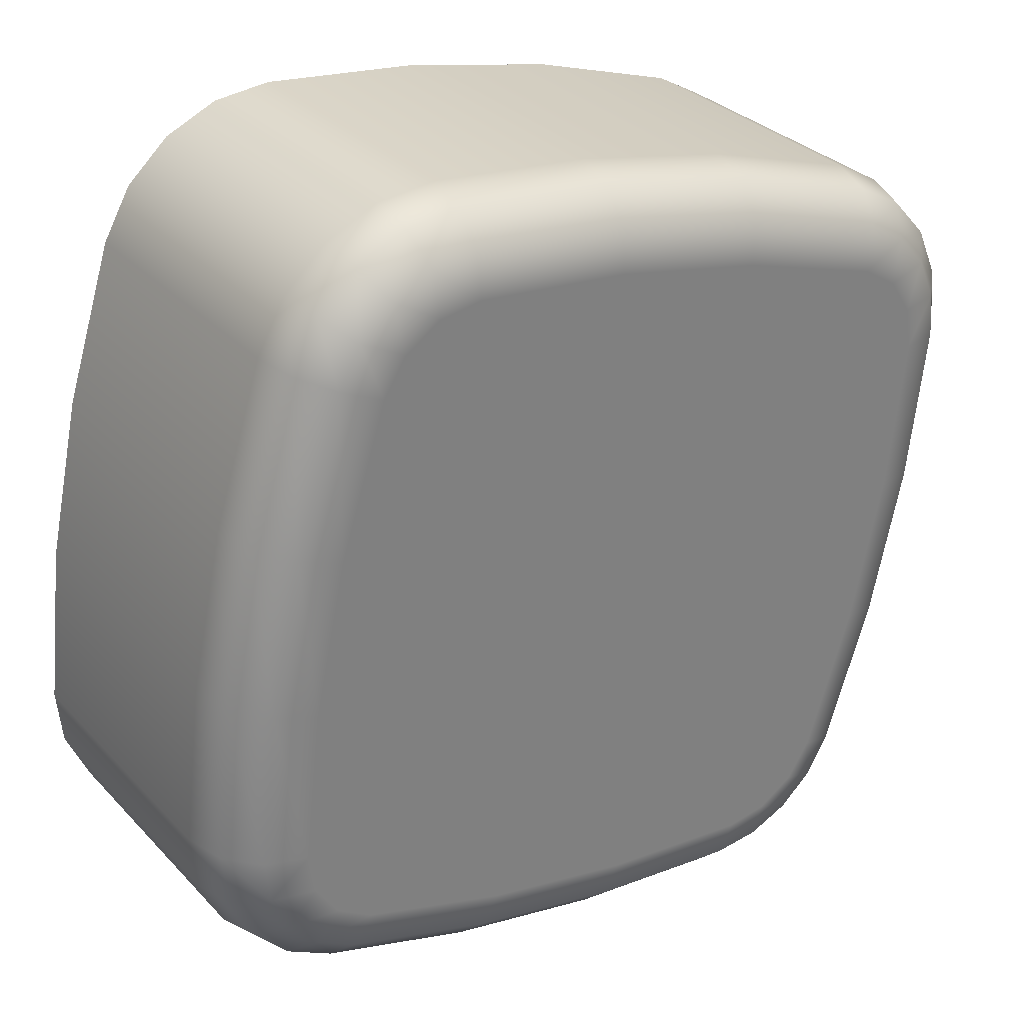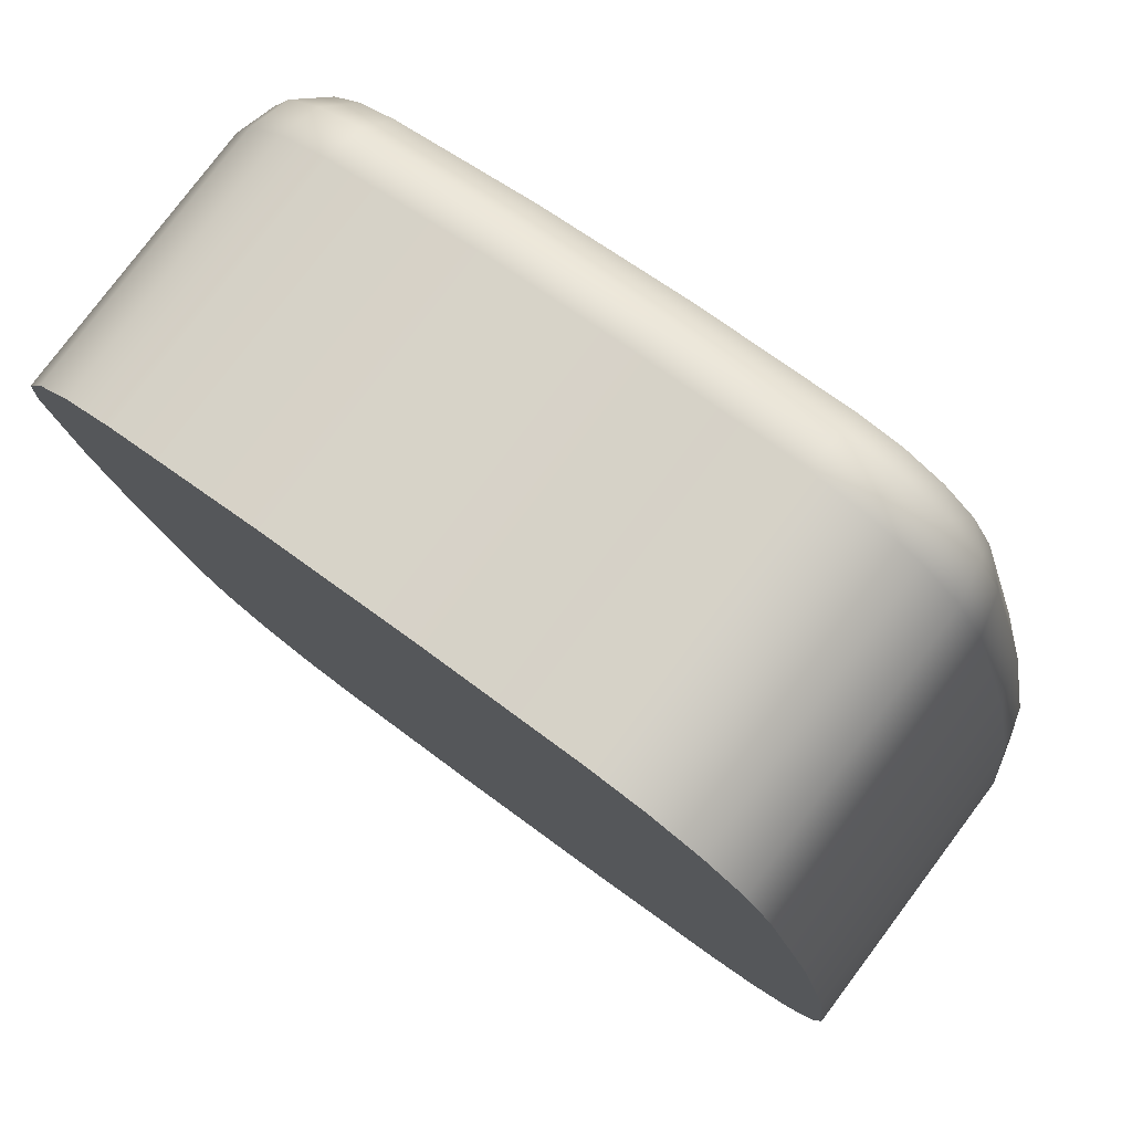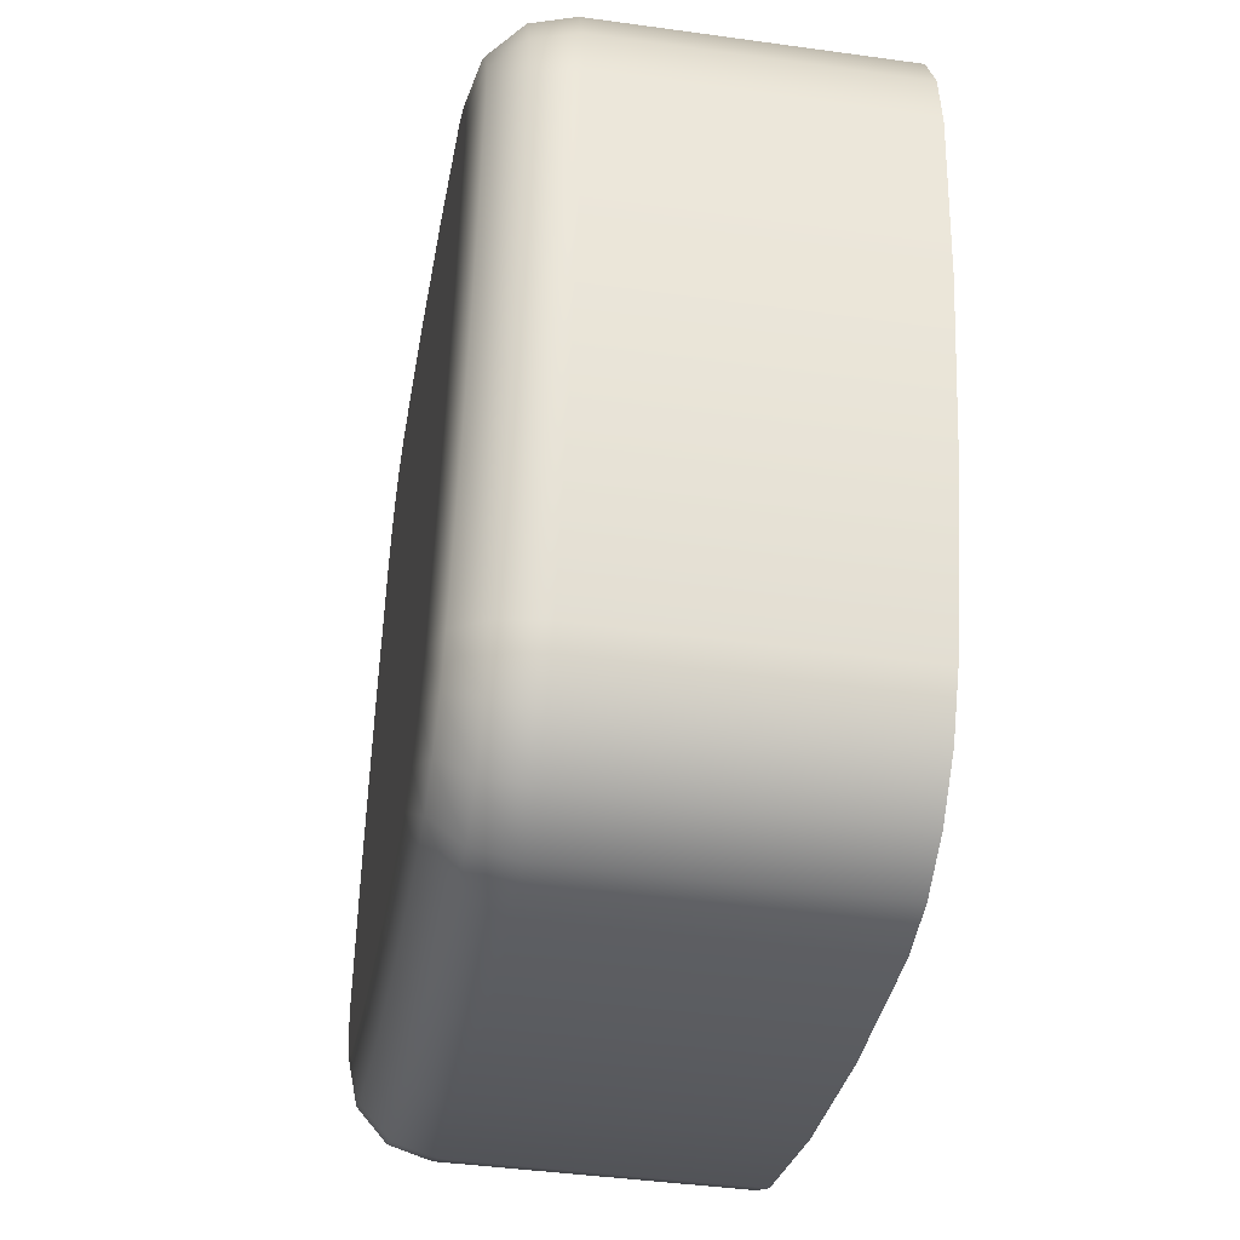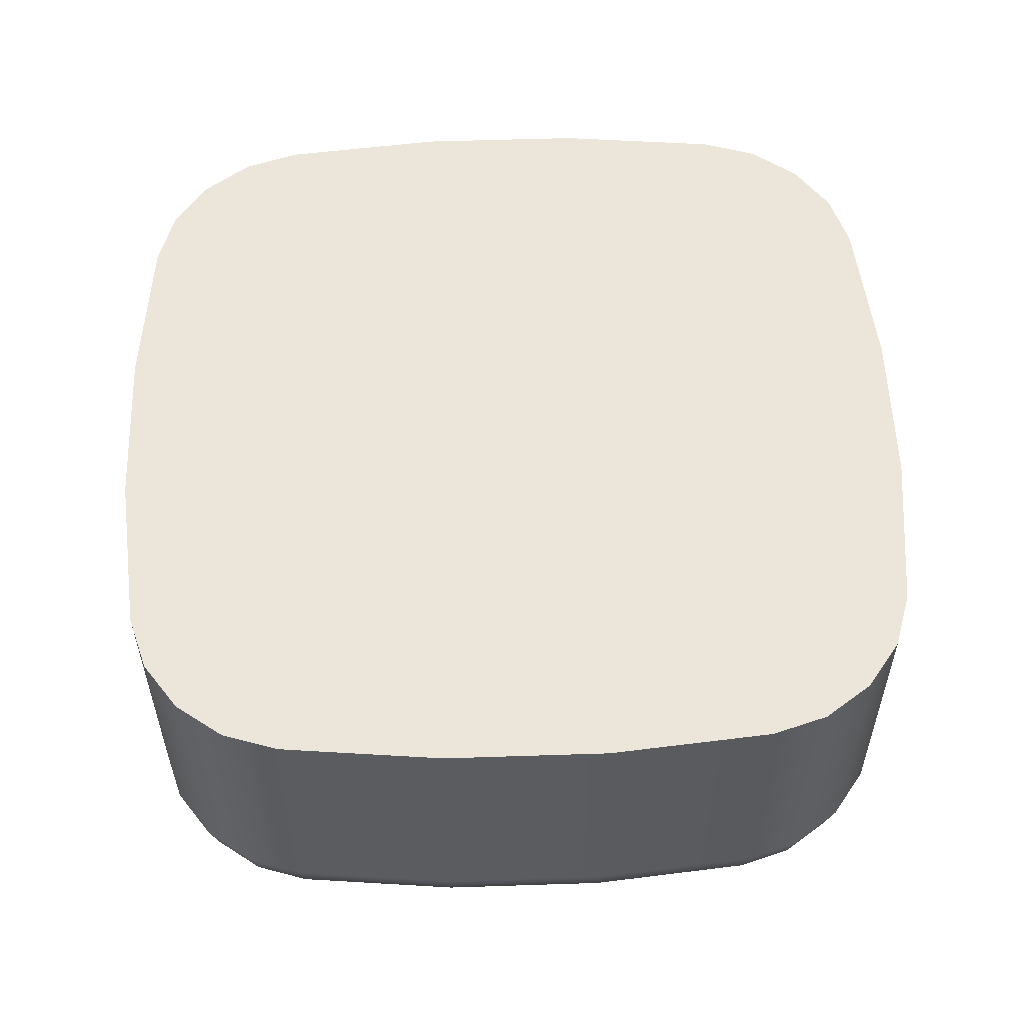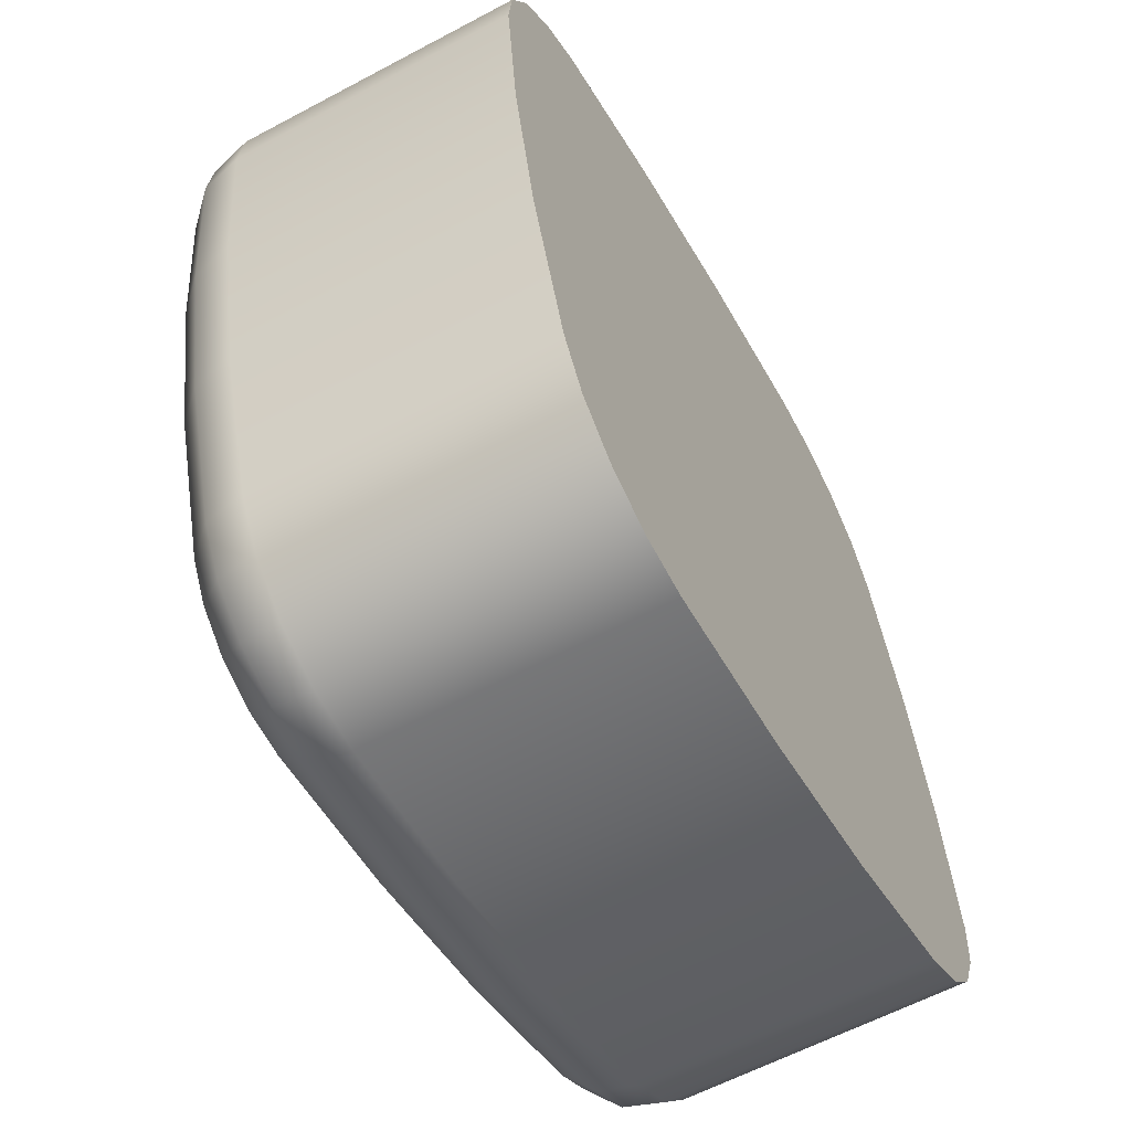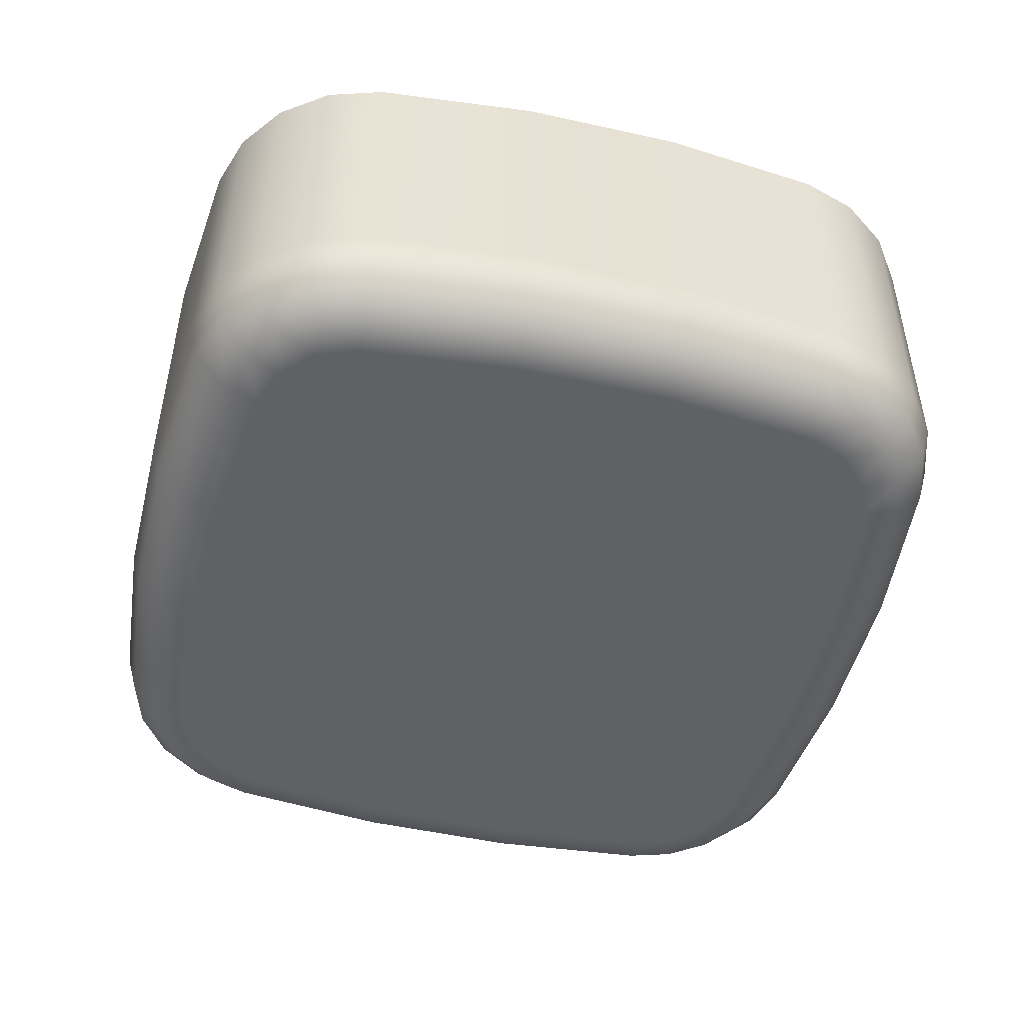
<metadata>
{"format":"obj","ext":"obj","renderer":"f3d","projection":"perspective","resolution":1024,"background":"white","views":[{"elev":31.3,"azim":-35.1,"up":"+Z"},{"elev":78.9,"azim":-143.1,"up":"+Z"},{"elev":-42.7,"azim":80.6,"up":"+Z"},{"elev":55.7,"azim":100.2,"up":"+Y"},{"elev":-60.4,"azim":118.6,"up":"+Z"},{"elev":-49.3,"azim":-1.7,"up":"+Y"}]}
</metadata>
<code>
g X
v 21.48 -23 27.32
v 20.55 -22.73 27.67
v 19.86 -22 27.93
v 19.61 -21 28.02
v 18.38 -21 24.19
v 17.53 -21 20.26
v 17.07 -21 16.26
v 17.34 -22 16.24
v 18.07 -22.73 16.19
v 19.07 -23 16.13
v 19.51 -23 19.93
v 20.31 -23 23.67
v 18.64 -22 24.12
v 19.35 -22.73 23.93
v 17.8 -22 20.21
v 18.52 -22.73 20.09
v 19.98 -21 11.74
v 20.07 -22 12
v 20.33 -22.73 12.68
v 20.68 -23 13.62
v 19.79 -23 14.19
v 19.22 -23 15.08
v 17.2 -21 14.83
v 17.78 -21 13.52
v 18.74 -21 12.45
v 19.36 -22.73 13.23
v 18.9 -22 12.66
v 18.62 -22.73 14.06
v 18 -22 13.67
v 18.17 -22.73 15.08
v 17.46 -22 14.9
v 31.74 -21 9.206
v 31.76 -22 9.473
v 31.81 -22.73 10.2
v 31.88 -23 11.2
v 28.07 -23 11.64
v 24.33 -23 12.45
v 23.81 -21 10.52
v 27.75 -21 9.669
v 27.91 -22.73 10.66
v 27.79 -22 9.933
v 24.07 -22.73 11.48
v 23.88 -22 10.78
v 36.26 -21 12.12
v 36.01 -22 12.21
v 35.32 -22.73 12.47
v 34.38 -23 12.82
v 33.81 -23 11.93
v 32.92 -23 11.36
v 33.17 -21 9.339
v 34.48 -21 9.914
v 35.55 -21 10.87
v 34.77 -22.73 11.5
v 35.34 -22 11.04
v 33.94 -22.73 10.75
v 34.34 -22 10.14
v 32.92 -22.73 10.31
v 33.1 -22 9.599
v 38.8 -21 23.88
v 38.53 -22 23.9
v 37.8 -22.73 23.95
v 36.8 -23 24.01
v 36.36 -23 20.21
v 35.55 -23 16.47
v 37.48 -21 15.95
v 38.33 -21 19.88
v 37.35 -22.73 20.05
v 38.07 -22 19.93
v 36.52 -22.73 16.21
v 37.23 -22 16.02
v 35.89 -21 28.39
v 35.79 -22 28.14
v 35.53 -22.73 27.46
v 35.18 -23 26.52
v 36.07 -23 25.95
v 36.65 -23 25.06
v 38.66 -21 25.31
v 38.09 -21 26.62
v 37.13 -21 27.68
v 36.5 -22.73 26.9
v 36.96 -22 27.47
v 37.25 -22.73 26.08
v 37.86 -22 26.47
v 37.69 -22.73 25.06
v 38.4 -22 25.24
v 24.12 -21 30.93
v 24.1 -22 30.67
v 24.06 -22.73 29.93
v 23.99 -23 28.94
v 27.79 -23 28.5
v 31.54 -23 27.69
v 32.05 -21 29.62
v 28.12 -21 30.47
v 27.96 -22.73 29.48
v 28.08 -22 30.21
v 31.79 -22.73 28.65
v 31.98 -22 29.36
v 22.05 -23 28.21
v 22.94 -23 28.78
v 22.7 -21 30.8
v 21.38 -21 30.22
v 20.32 -21 29.27
v 21.1 -22.73 28.64
v 20.53 -22 29.1
v 21.93 -22.73 29.38
v 21.53 -22 30
v 22.95 -22.73 29.83
v 22.76 -22 30.54
v 31.74 -14 9.206
v 33.17 -14 9.339
v 34.48 -14 9.914
v 35.55 -14 10.87
v 36.26 -14 12.12
v 19.98 -14 11.74
v 23.81 -14 10.52
v 27.75 -14 9.669
v 17.07 -14 16.26
v 17.2 -14 14.83
v 17.78 -14 13.52
v 18.74 -14 12.45
v 19.61 -14 28.02
v 18.38 -14 24.19
v 17.53 -14 20.26
v 24.12 -14 30.93
v 22.7 -14 30.8
v 21.38 -14 30.22
v 20.32 -14 29.27
v 35.89 -14 28.39
v 32.05 -14 29.62
v 28.12 -14 30.47
v 38.8 -14 23.88
v 38.66 -14 25.31
v 38.09 -14 26.62
v 37.13 -14 27.68
v 37.48 -14 15.95
v 38.33 -14 19.88
f 1 2 12
f 12 2 14
f 12 14 11
f 11 14 16
f 11 16 10
f 10 16 9
f 9 16 15
f 9 15 8
f 8 15 6
f 8 6 7
f 2 3 14
f 14 3 13
f 14 13 16
f 16 13 15
f 3 4 13
f 13 4 5
f 13 5 15
f 15 5 6
f 17 18 25
f 25 18 27
f 25 27 24
f 24 27 29
f 24 29 23
f 23 29 31
f 23 31 7
f 7 31 8
f 8 31 30
f 8 30 9
f 9 30 10
f 10 30 22
f 22 30 28
f 22 28 21
f 21 28 26
f 21 26 20
f 20 26 19
f 19 26 27
f 19 27 18
f 29 27 26
f 31 29 28
f 28 29 26
f 30 31 28
f 32 33 39
f 39 33 41
f 39 41 38
f 38 41 43
f 38 43 17
f 17 43 18
f 18 43 42
f 18 42 19
f 19 42 37
f 19 37 20
f 33 34 41
f 41 34 40
f 41 40 43
f 43 40 42
f 34 35 40
f 40 35 36
f 40 36 42
f 42 36 37
f 44 45 52
f 52 45 54
f 52 54 51
f 51 54 56
f 51 56 50
f 50 56 58
f 50 58 32
f 32 58 33
f 33 58 57
f 33 57 34
f 34 57 35
f 35 57 49
f 49 57 55
f 49 55 48
f 48 55 53
f 48 53 47
f 47 53 46
f 46 53 54
f 46 54 45
f 56 54 53
f 58 56 55
f 55 56 53
f 57 58 55
f 59 60 66
f 66 60 68
f 66 68 65
f 65 68 70
f 65 70 44
f 44 70 45
f 45 70 69
f 45 69 46
f 46 69 64
f 46 64 47
f 60 61 68
f 68 61 67
f 68 67 70
f 70 67 69
f 61 62 67
f 67 62 63
f 67 63 69
f 69 63 64
f 71 72 79
f 79 72 81
f 79 81 78
f 78 81 83
f 78 83 77
f 77 83 85
f 77 85 59
f 59 85 60
f 60 85 84
f 60 84 61
f 61 84 62
f 62 84 76
f 76 84 82
f 76 82 75
f 75 82 80
f 75 80 74
f 74 80 73
f 73 80 81
f 73 81 72
f 83 81 80
f 85 83 82
f 82 83 80
f 84 85 82
f 86 87 93
f 93 87 95
f 93 95 92
f 92 95 97
f 92 97 71
f 71 97 72
f 72 97 96
f 72 96 73
f 73 96 91
f 73 91 74
f 87 88 95
f 95 88 94
f 95 94 97
f 97 94 96
f 88 89 94
f 94 89 90
f 94 90 96
f 96 90 91
f 4 3 102
f 102 3 104
f 102 104 101
f 101 104 106
f 101 106 100
f 100 106 108
f 100 108 86
f 86 108 87
f 87 108 107
f 87 107 88
f 88 107 89
f 89 107 99
f 99 107 105
f 99 105 98
f 98 105 103
f 98 103 1
f 1 103 2
f 2 103 104
f 2 104 3
f 106 104 103
f 108 106 105
f 105 106 103
f 107 108 105
f 113 44 112
f 112 44 52
f 112 52 111
f 111 52 51
f 111 51 110
f 110 51 50
f 110 50 109
f 109 50 32
f 109 32 116
f 116 32 39
f 116 39 115
f 115 39 38
f 115 38 114
f 114 38 17
f 114 17 120
f 120 17 25
f 120 25 119
f 119 25 24
f 119 24 118
f 118 24 23
f 118 23 117
f 117 23 7
f 117 7 123
f 123 7 6
f 123 6 122
f 122 6 5
f 122 5 121
f 121 5 4
f 12 90 1
f 1 90 89
f 1 89 99
f 11 63 12
f 12 63 91
f 12 91 90
f 10 37 11
f 11 37 64
f 11 64 63
f 37 10 20
f 20 10 22
f 20 22 21
f 37 36 64
f 64 36 47
f 47 36 35
f 47 35 48
f 48 35 49
f 91 63 74
f 74 63 62
f 74 62 75
f 75 62 76
f 99 98 1
f 121 4 127
f 127 4 102
f 127 102 126
f 126 102 101
f 126 101 125
f 125 101 100
f 125 100 124
f 124 100 86
f 124 86 130
f 130 86 93
f 130 93 129
f 129 93 92
f 129 92 128
f 128 92 71
f 128 71 134
f 134 71 79
f 134 79 133
f 133 79 78
f 133 78 132
f 132 78 77
f 132 77 131
f 131 77 59
f 131 59 136
f 136 59 66
f 136 66 135
f 135 66 65
f 135 65 113
f 113 65 44
f 112 109 113
f 113 109 116
f 113 116 135
f 135 116 115
f 135 115 123
f 123 115 117
f 117 115 114
f 117 114 118
f 118 114 119
f 119 114 120
f 112 111 109
f 109 111 110
f 135 123 136
f 136 123 122
f 136 122 129
f 129 122 130
f 130 122 121
f 130 121 124
f 124 121 125
f 125 121 127
f 125 127 126
f 129 128 136
f 136 128 131
f 131 128 134
f 131 134 133
f 133 132 131

</code>
